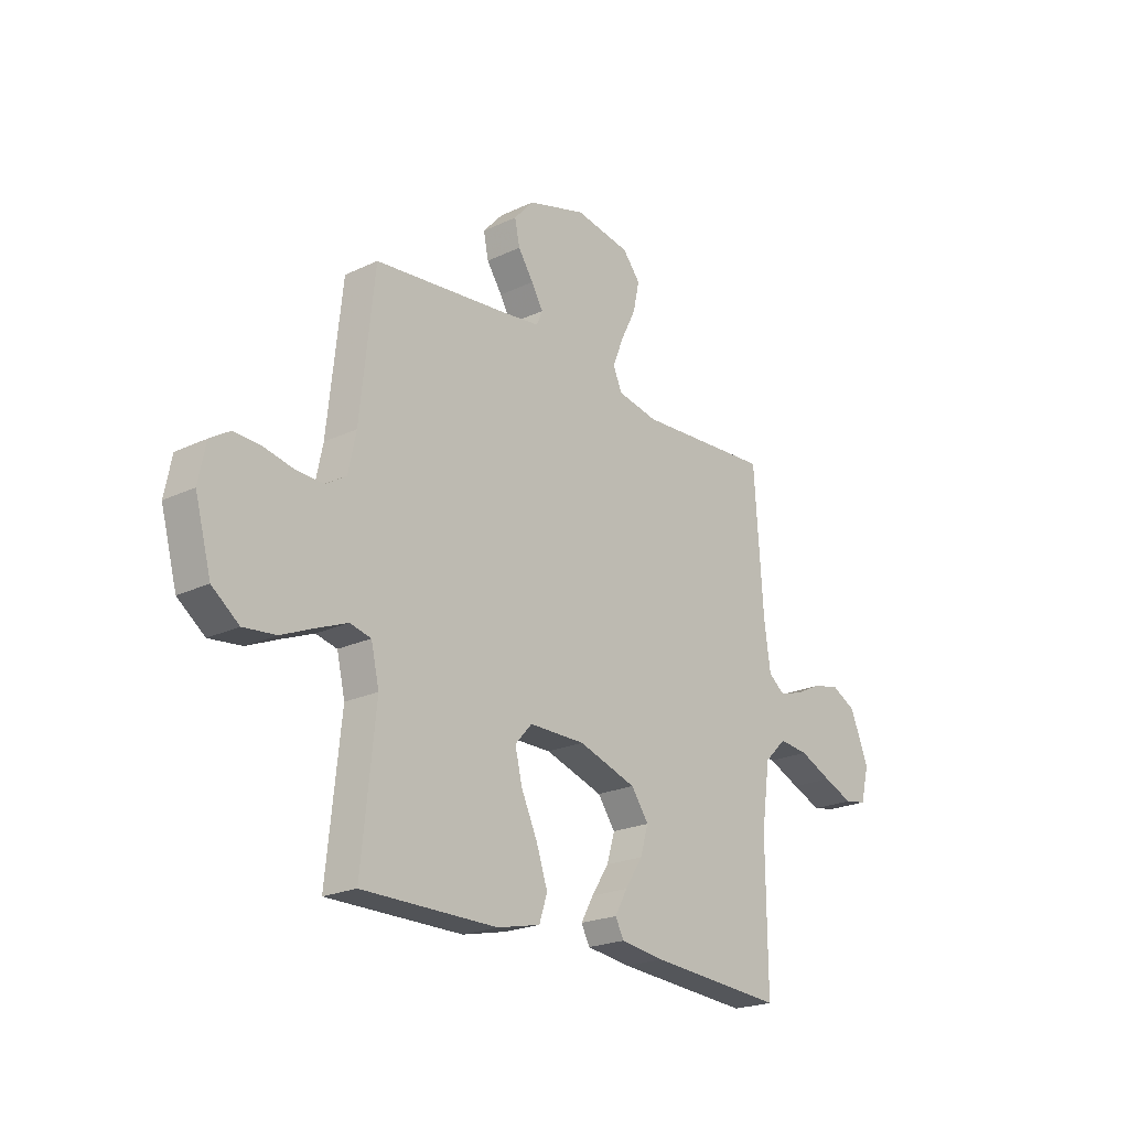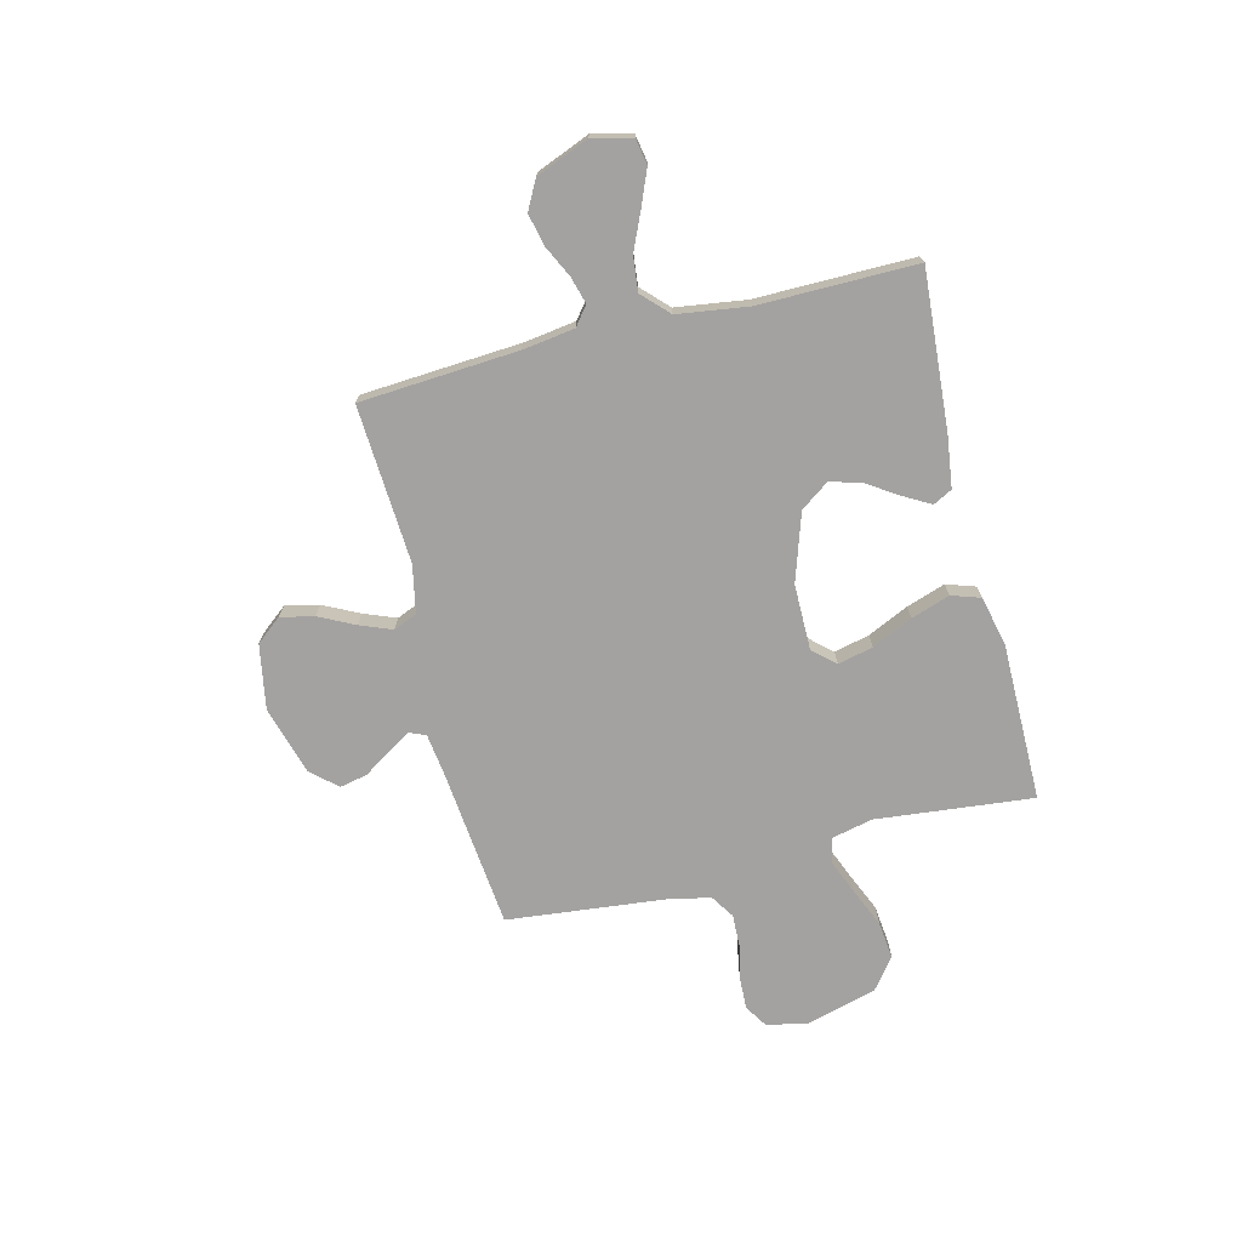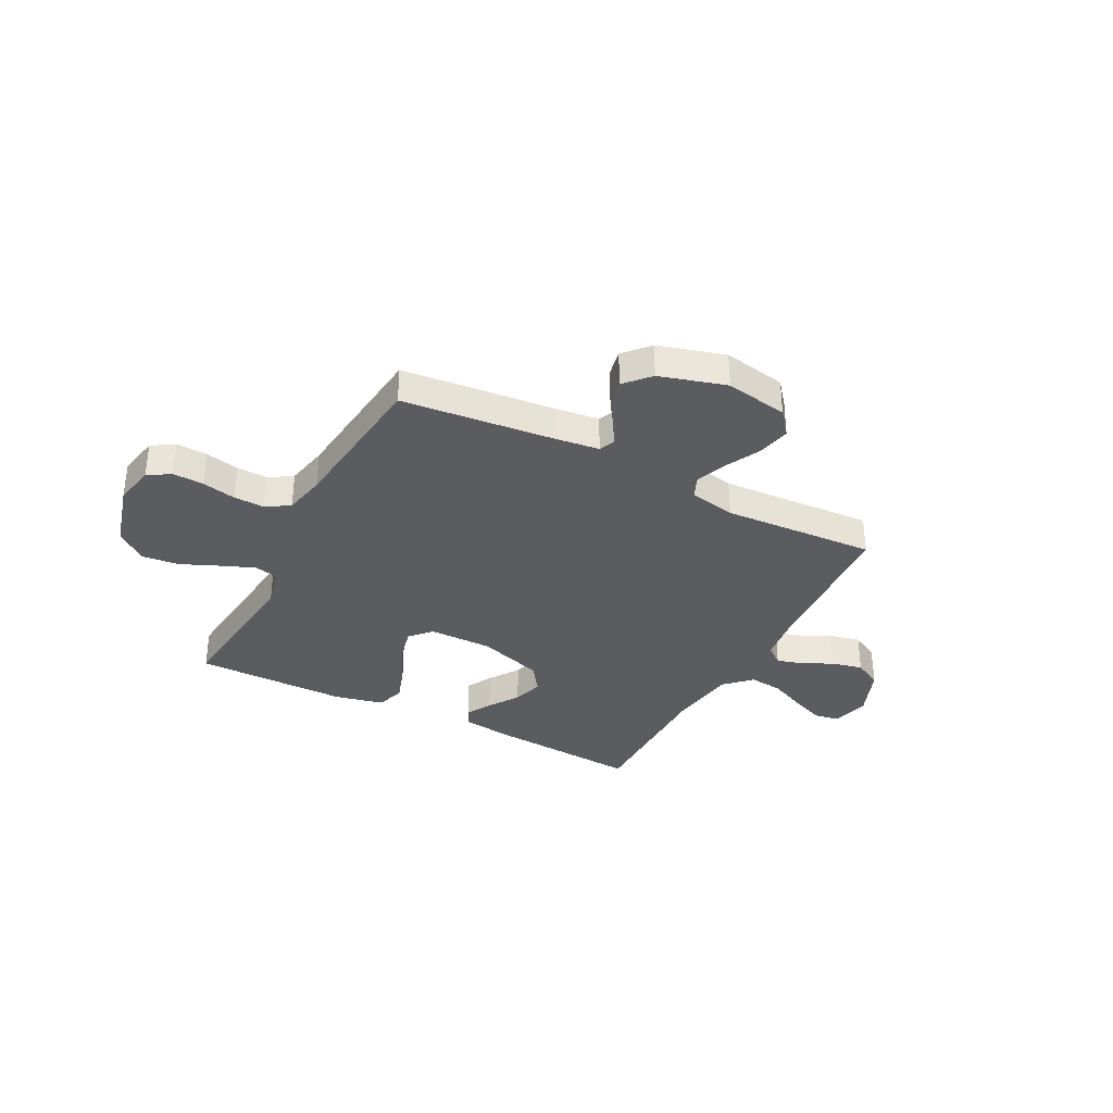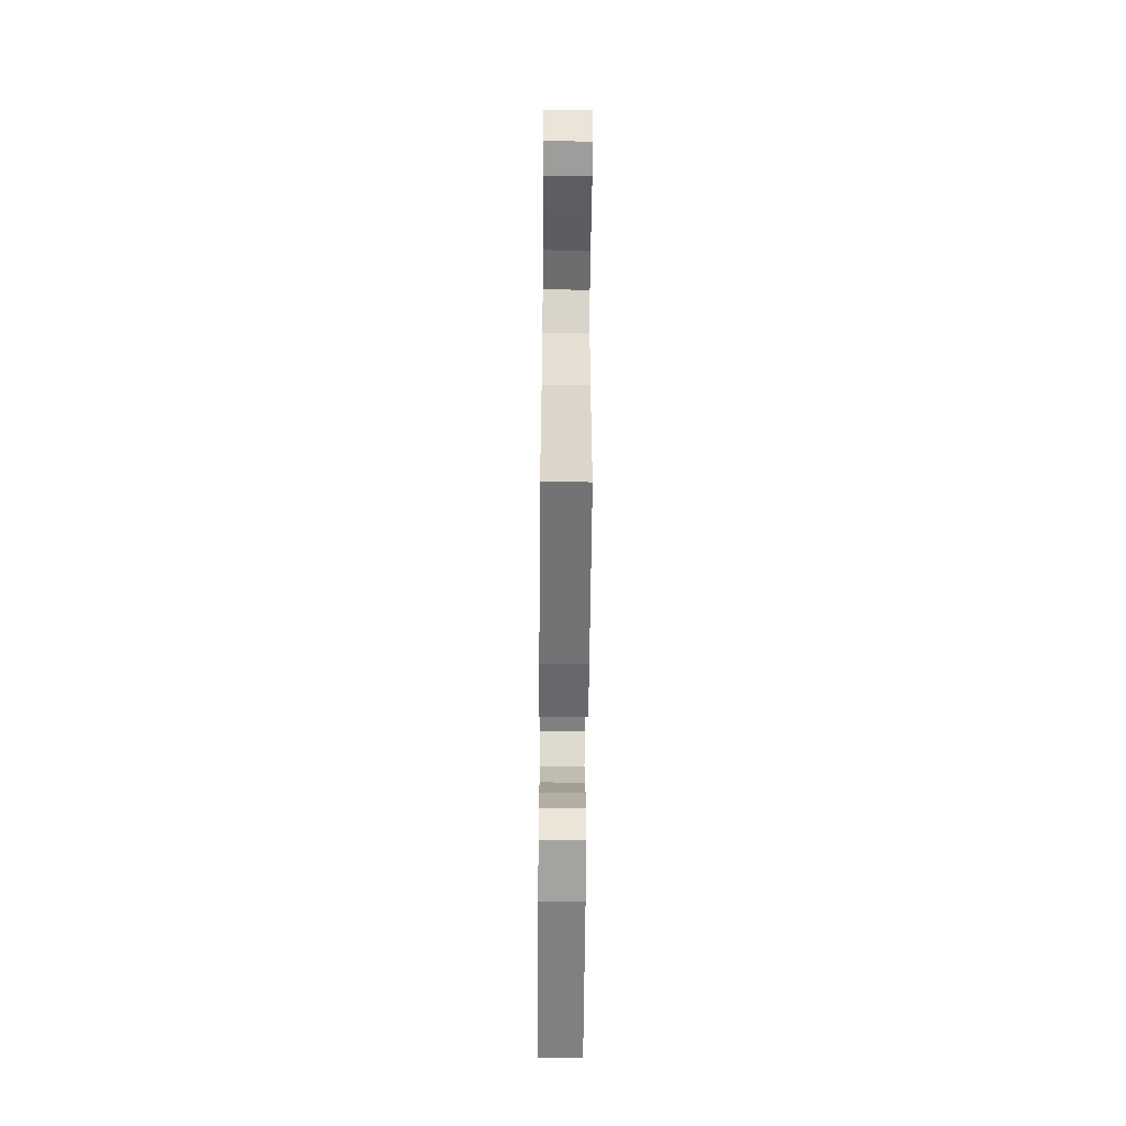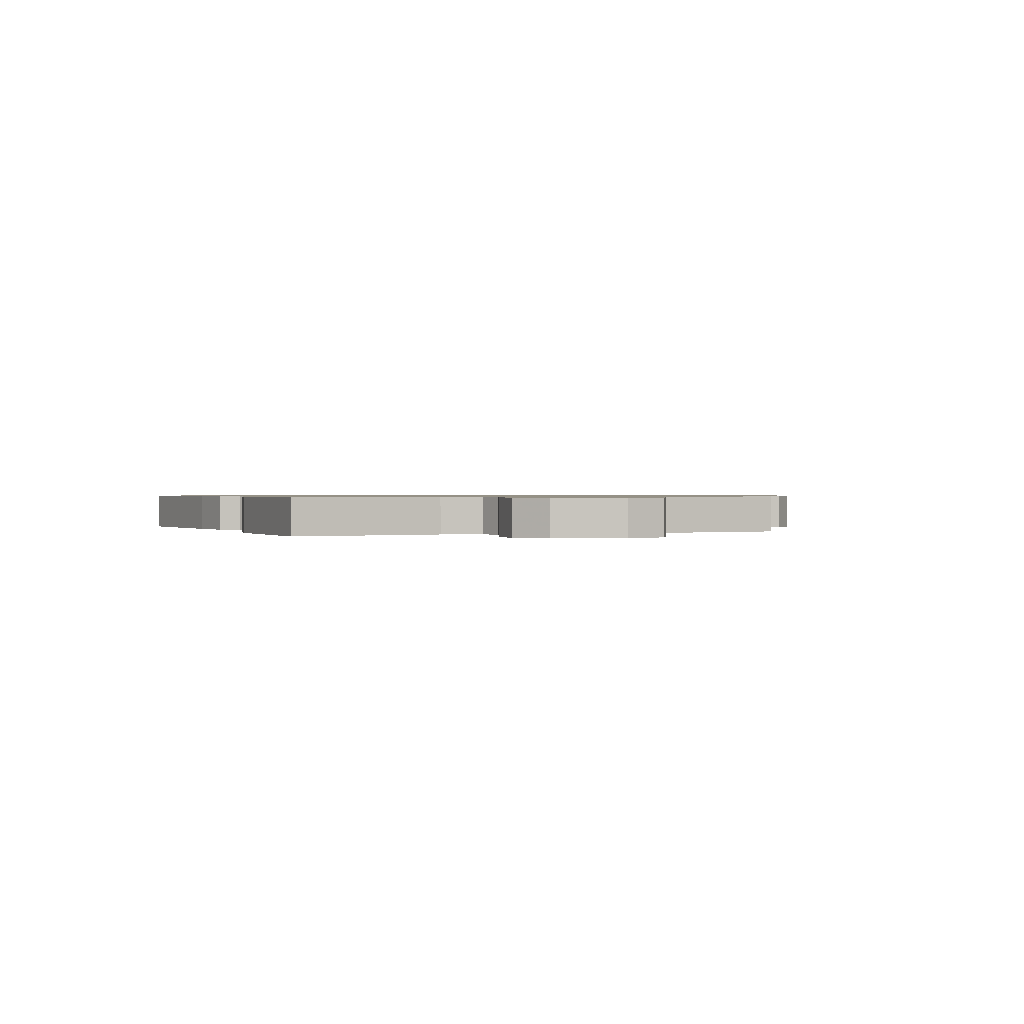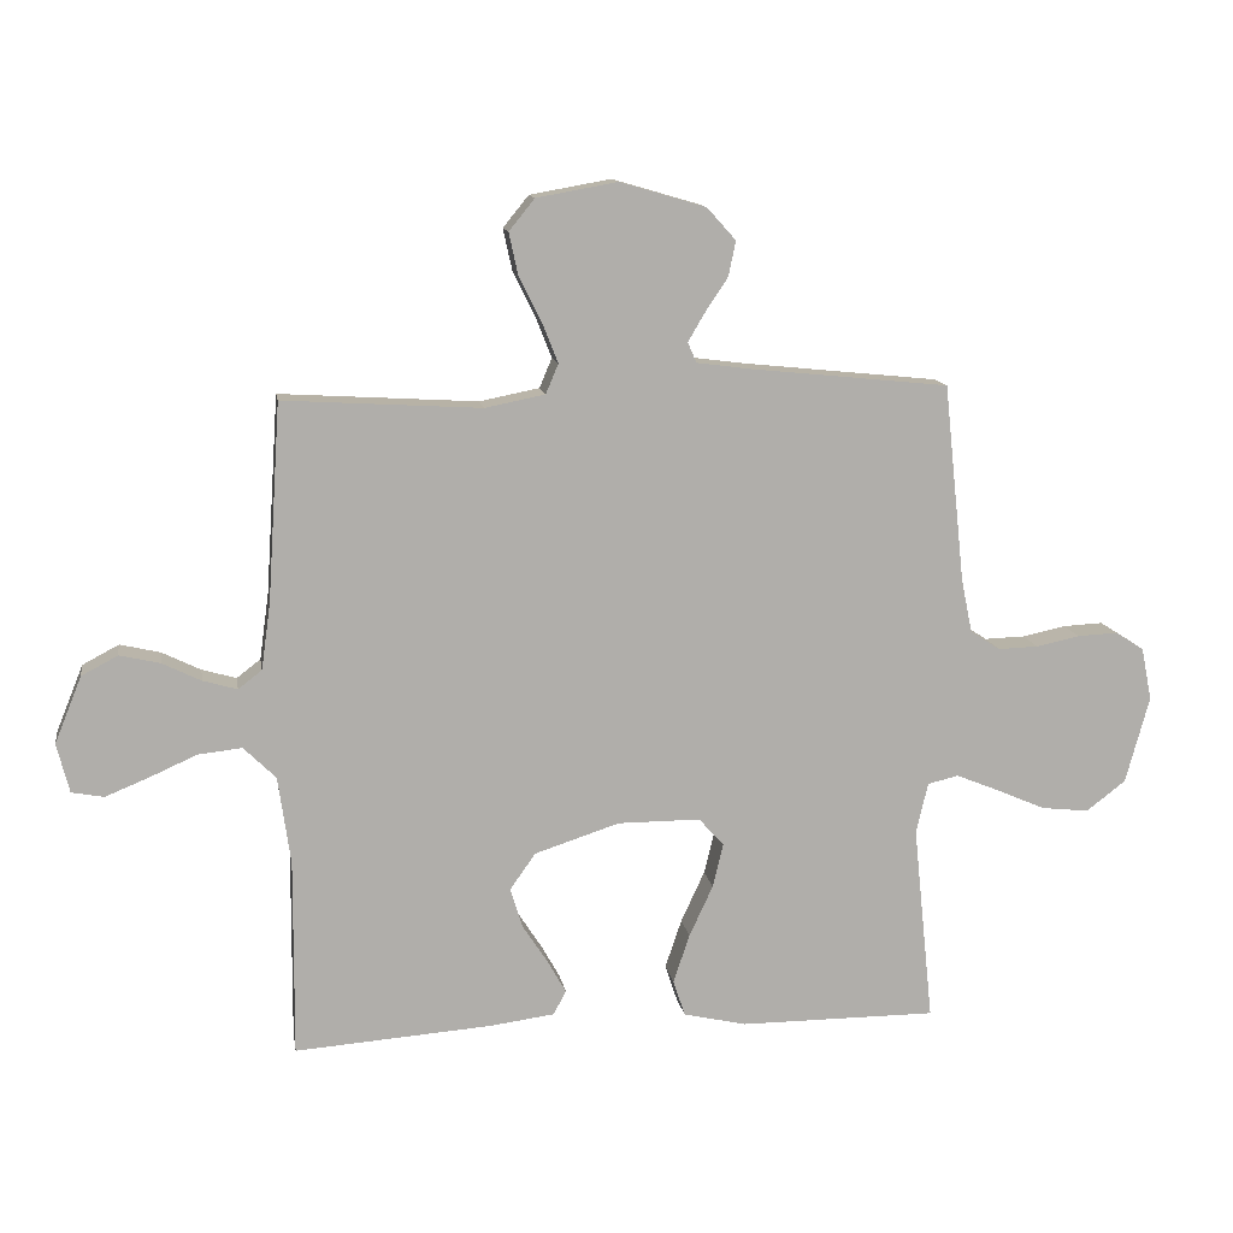
<metadata>
{"format":"obj","ext":"obj","renderer":"f3d","projection":"perspective","resolution":1024,"background":"white","views":[{"elev":-21.9,"azim":-50.3,"up":"+Z"},{"elev":-72.7,"azim":104.0,"up":"+Y"},{"elev":-34.6,"azim":-27.6,"up":"+Y"},{"elev":-60.0,"azim":89.5,"up":"+Z"},{"elev":0.7,"azim":-114.0,"up":"+Y"},{"elev":12.6,"azim":170.8,"up":"+Z"}]}
</metadata>
<code>
v -0.5 0.07 0.5
v -0.2 0.07 0.531
v -0.116 0.07 0.542
v -0.103 0.07 0.573
v -0.129 0.07 0.617
v -0.163 0.07 0.668
v -0.174 0.07 0.721
v -0.13 0.07 0.77
v 0 0.07 0.808
v 0.123 0.07 0.786
v 0.162 0.07 0.738
v 0.148 0.07 0.674
v 0.114 0.07 0.606
v 0.09 0.07 0.545
v 0.109 0.07 0.5
v 0.2 0.07 0.482
v 0.5 0.07 0.5
v 0.52 0.07 0.2
v 0.534 0.07 0.1
v 0.57 0.07 0.072
v 0.622 0.07 0.087
v 0.681 0.07 0.116
v 0.742 0.07 0.13
v 0.797 0.07 0.101
v 0.838 0.07 0
v 0.819 0.07 -0.075
v 0.77 0.07 -0.084
v 0.704 0.07 -0.057
v 0.632 0.07 -0.025
v 0.566 0.07 -0.018
v 0.517 0.07 -0.066
v 0.498 0.07 -0.2
v 0.5 0.07 -0.5
v 0.2 0.07 -0.478
v 0.102 0.07 -0.465
v 0.083 0.07 -0.429
v 0.111 0.07 -0.379
v 0.15 0.07 -0.319
v 0.168 0.07 -0.259
v 0.129 0.07 -0.204
v 0 0.07 -0.162
v -0.125 0.07 -0.162
v -0.163 0.07 -0.204
v -0.147 0.07 -0.271
v -0.111 0.07 -0.349
v -0.086 0.07 -0.423
v -0.104 0.07 -0.478
v -0.2 0.07 -0.5
v -0.5 0.07 -0.5
v -0.469 0.07 -0.2
v -0.487 0.07 -0.122
v -0.534 0.07 -0.111
v -0.6 0.07 -0.138
v -0.674 0.07 -0.17
v -0.746 0.07 -0.178
v -0.806 0.07 -0.132
v -0.842 0.07 0
v -0.826 0.07 0.08
v -0.782 0.07 0.108
v -0.721 0.07 0.105
v -0.655 0.07 0.091
v -0.594 0.07 0.089
v -0.549 0.07 0.118
v -0.532 0.07 0.2
v -0.5 0 0.5
v -0.2 0 0.531
v -0.116 0 0.542
v -0.103 0 0.573
v -0.129 0 0.617
v -0.163 0 0.668
v -0.174 0 0.721
v -0.13 0 0.77
v 0 0 0.808
v 0.123 0 0.786
v 0.162 0 0.738
v 0.148 0 0.674
v 0.114 0 0.606
v 0.09 0 0.545
v 0.109 0 0.5
v 0.2 0 0.482
v 0.5 0 0.5
v 0.52 0 0.2
v 0.534 0 0.1
v 0.57 0 0.072
v 0.622 0 0.087
v 0.681 0 0.116
v 0.742 0 0.13
v 0.797 0 0.101
v 0.838 0 0
v 0.819 0 -0.075
v 0.77 0 -0.084
v 0.704 0 -0.057
v 0.632 0 -0.025
v 0.566 0 -0.018
v 0.517 0 -0.066
v 0.498 0 -0.2
v 0.5 0 -0.5
v 0.2 0 -0.478
v 0.102 0 -0.465
v 0.083 0 -0.429
v 0.111 0 -0.379
v 0.15 0 -0.319
v 0.168 0 -0.259
v 0.129 0 -0.204
v 0 0 -0.162
v -0.125 0 -0.162
v -0.163 0 -0.204
v -0.147 0 -0.271
v -0.111 0 -0.349
v -0.086 0 -0.423
v -0.104 0 -0.478
v -0.2 0 -0.5
v -0.5 0 -0.5
v -0.469 0 -0.2
v -0.487 0 -0.122
v -0.534 0 -0.111
v -0.6 0 -0.138
v -0.674 0 -0.17
v -0.746 0 -0.178
v -0.806 0 -0.132
v -0.842 0 0
v -0.826 0 0.08
v -0.782 0 0.108
v -0.721 0 0.105
v -0.655 0 0.091
v -0.594 0 0.089
v -0.549 0 0.118
v -0.532 0 0.2
f 59 60 61
f 58 59 61
f 57 58 61
f 56 57 61
f 55 56 61
f 54 55 61
f 53 54 61
f 52 53 61 62
f 51 52 62 63
f 48 49 50
f 47 48 50
f 46 47 50
f 45 46 50
f 44 45 50
f 43 44 50 51
f 51 63 64
f 43 51 64
f 42 43 64
f 36 37 38
f 35 36 38
f 34 35 38
f 33 34 38
f 32 33 38
f 31 32 38 39
f 30 31 39 40
f 27 28 29
f 26 27 29
f 25 26 29
f 24 25 29
f 23 24 29
f 22 23 29
f 21 22 29
f 20 21 29 30
f 30 40 41
f 20 30 41
f 19 20 41
f 16 17 18
f 64 1 2
f 42 64 2
f 41 42 2
f 19 41 2
f 18 19 2
f 16 18 2
f 15 16 2
f 11 12 13
f 10 11 13
f 9 10 13
f 8 9 13
f 7 8 13
f 6 7 13
f 5 6 13
f 14 15 2 3
f 4 5 13 14
f 3 4 14
f 125 124 123
f 125 123 122
f 125 122 121
f 125 121 120
f 125 120 119
f 125 119 118
f 125 118 117
f 126 125 117 116
f 127 126 116 115
f 114 113 112
f 114 112 111
f 114 111 110
f 114 110 109
f 114 109 108
f 115 114 108 107
f 128 127 115
f 128 115 107
f 128 107 106
f 102 101 100
f 102 100 99
f 102 99 98
f 102 98 97
f 102 97 96
f 103 102 96 95
f 104 103 95 94
f 93 92 91
f 93 91 90
f 93 90 89
f 93 89 88
f 93 88 87
f 93 87 86
f 93 86 85
f 94 93 85 84
f 105 104 94
f 105 94 84
f 105 84 83
f 82 81 80
f 66 65 128
f 66 128 106
f 66 106 105
f 66 105 83
f 66 83 82
f 66 82 80
f 66 80 79
f 77 76 75
f 77 75 74
f 77 74 73
f 77 73 72
f 77 72 71
f 77 71 70
f 77 70 69
f 67 66 79 78
f 78 77 69 68
f 78 68 67
f 1 65 66 2
f 2 66 67 3
f 3 67 68 4
f 4 68 69 5
f 5 69 70 6
f 6 70 71 7
f 7 71 72 8
f 8 72 73 9
f 9 73 74 10
f 10 74 75 11
f 11 75 76 12
f 12 76 77 13
f 13 77 78 14
f 14 78 79 15
f 15 79 80 16
f 16 80 81 17
f 17 81 82 18
f 18 82 83 19
f 19 83 84 20
f 20 84 85 21
f 21 85 86 22
f 22 86 87 23
f 23 87 88 24
f 24 88 89 25
f 25 89 90 26
f 26 90 91 27
f 27 91 92 28
f 28 92 93 29
f 29 93 94 30
f 30 94 95 31
f 31 95 96 32
f 32 96 97 33
f 33 97 98 34
f 34 98 99 35
f 35 99 100 36
f 36 100 101 37
f 37 101 102 38
f 38 102 103 39
f 39 103 104 40
f 40 104 105 41
f 41 105 106 42
f 42 106 107 43
f 43 107 108 44
f 44 108 109 45
f 45 109 110 46
f 46 110 111 47
f 47 111 112 48
f 48 112 113 49
f 49 113 114 50
f 50 114 115 51
f 51 115 116 52
f 52 116 117 53
f 53 117 118 54
f 54 118 119 55
f 55 119 120 56
f 56 120 121 57
f 57 121 122 58
f 58 122 123 59
f 59 123 124 60
f 60 124 125 61
f 61 125 126 62
f 62 126 127 63
f 63 127 128 64
f 64 128 65 1

</code>
